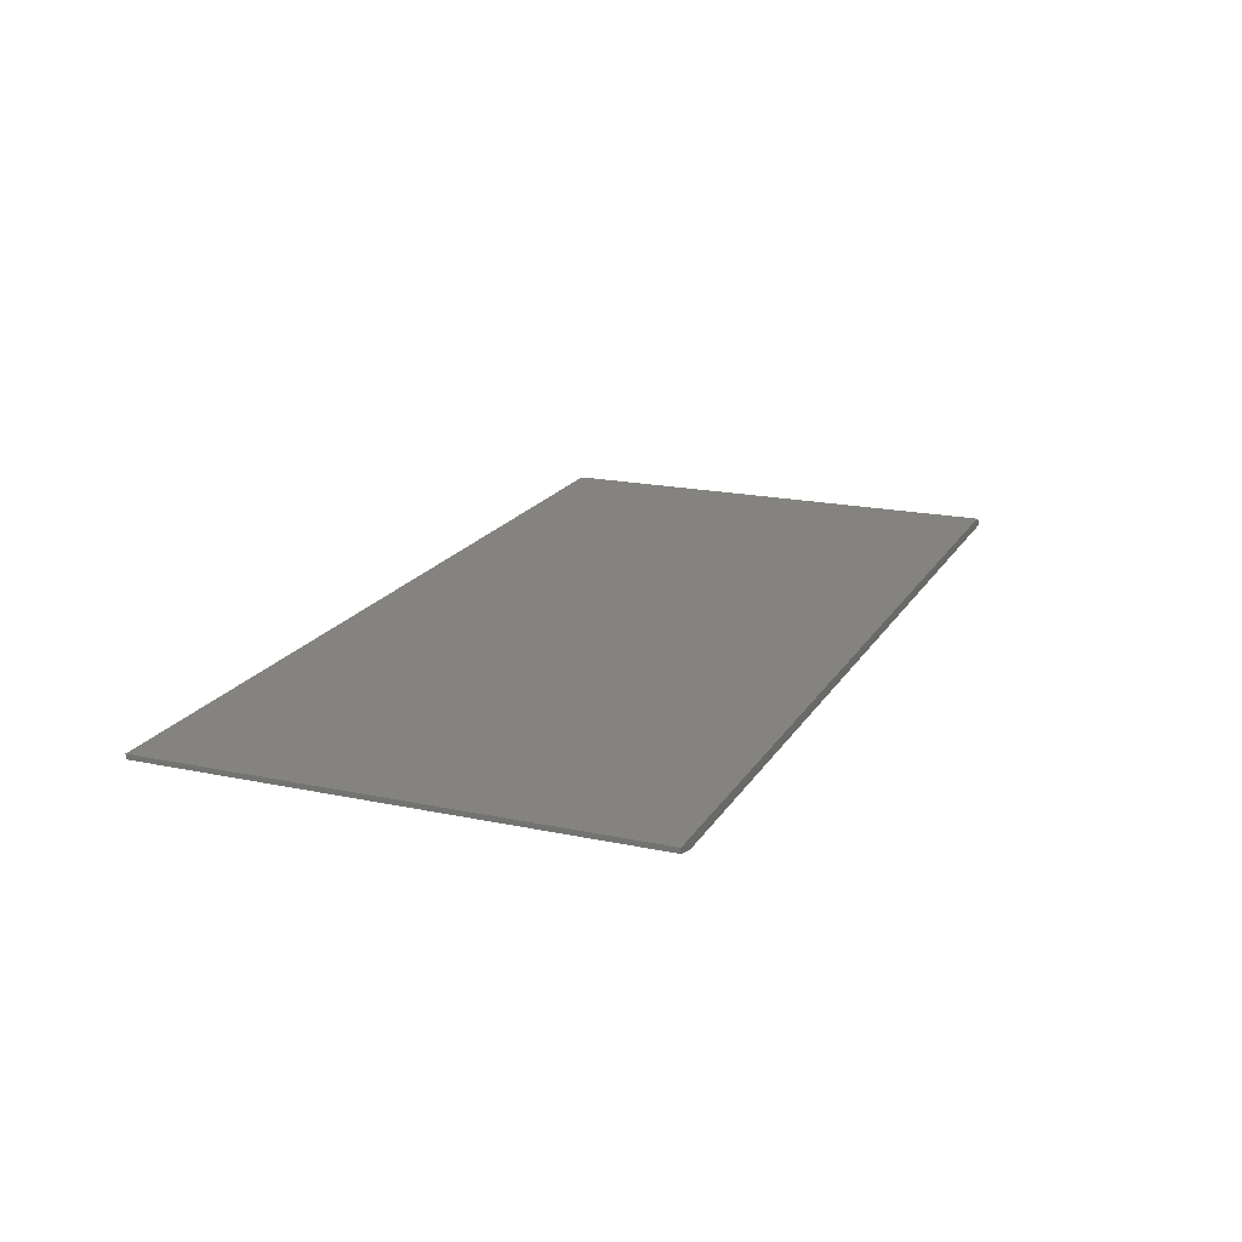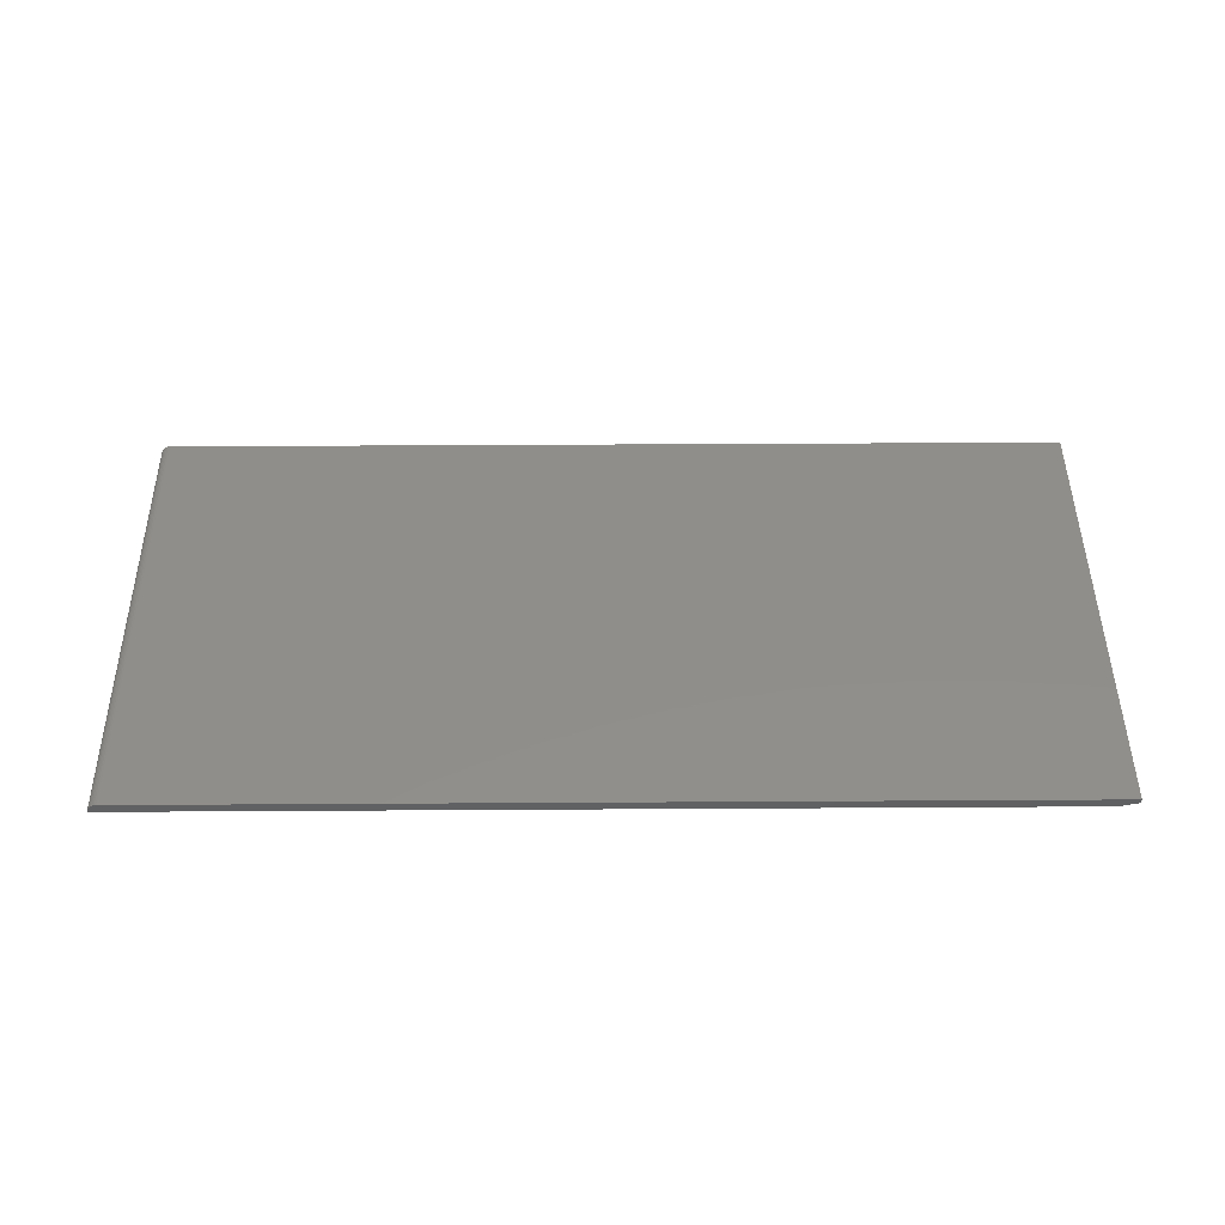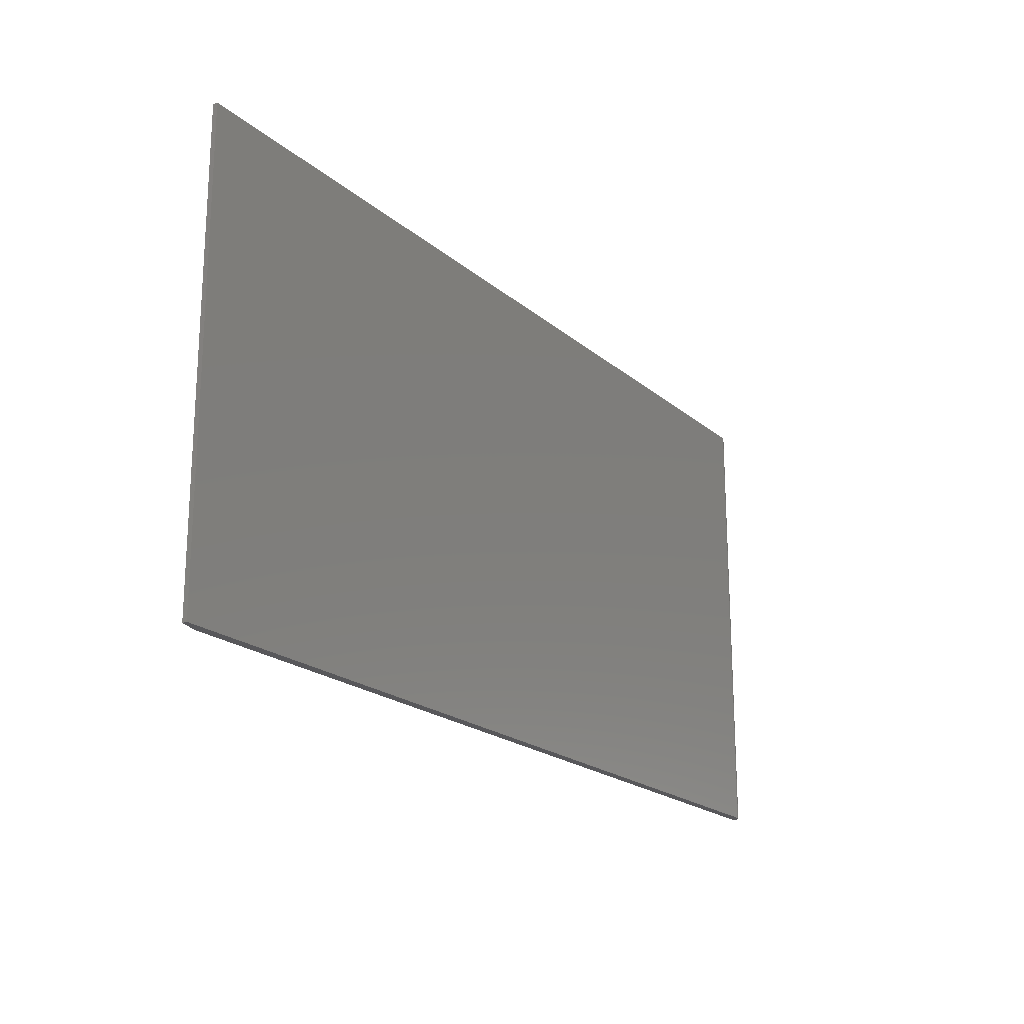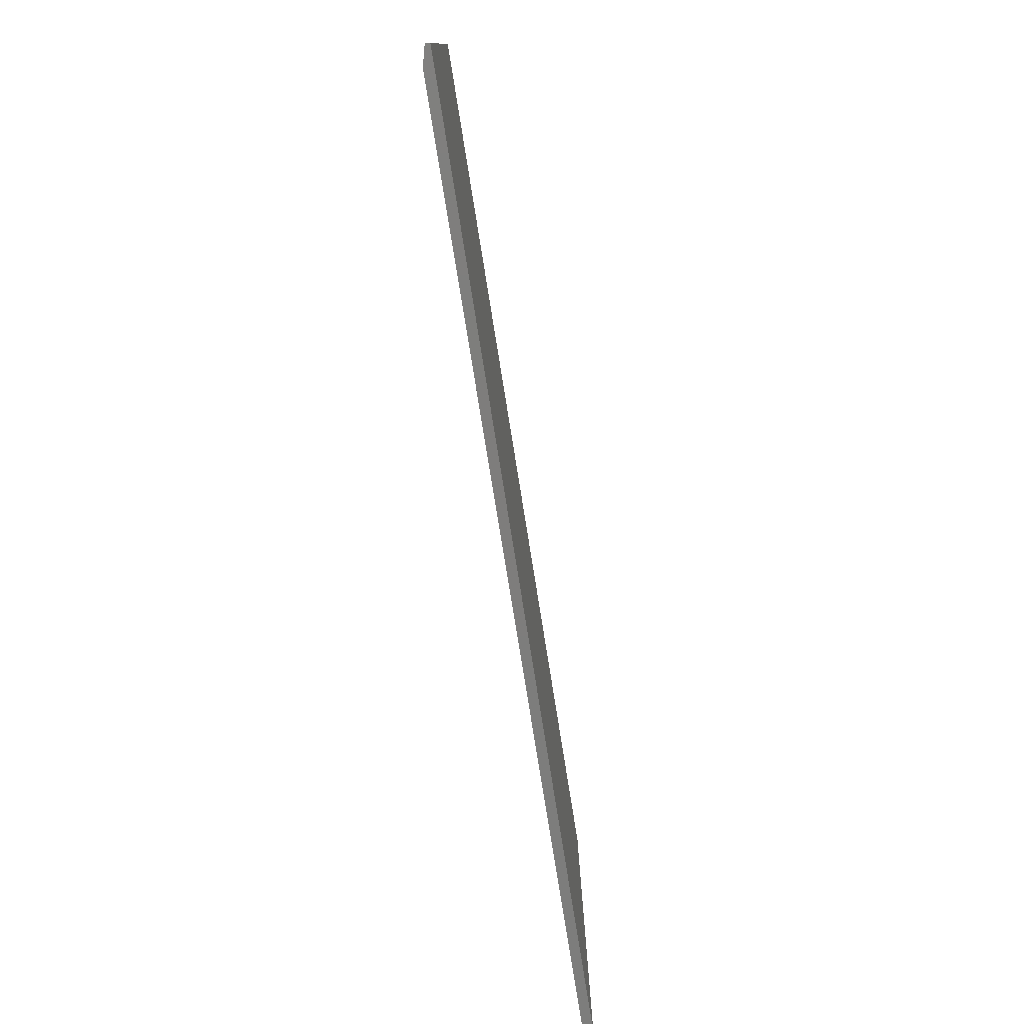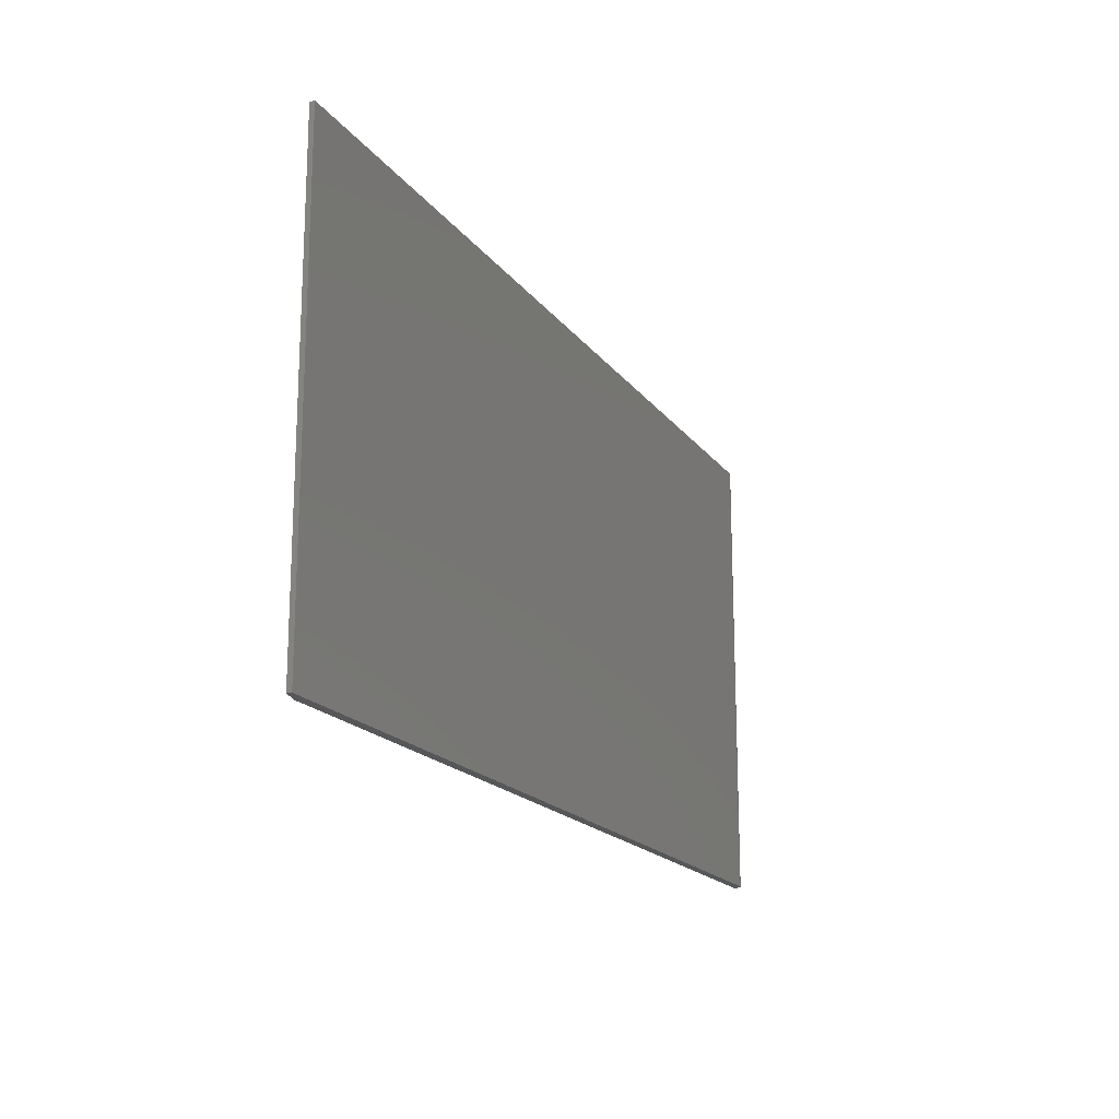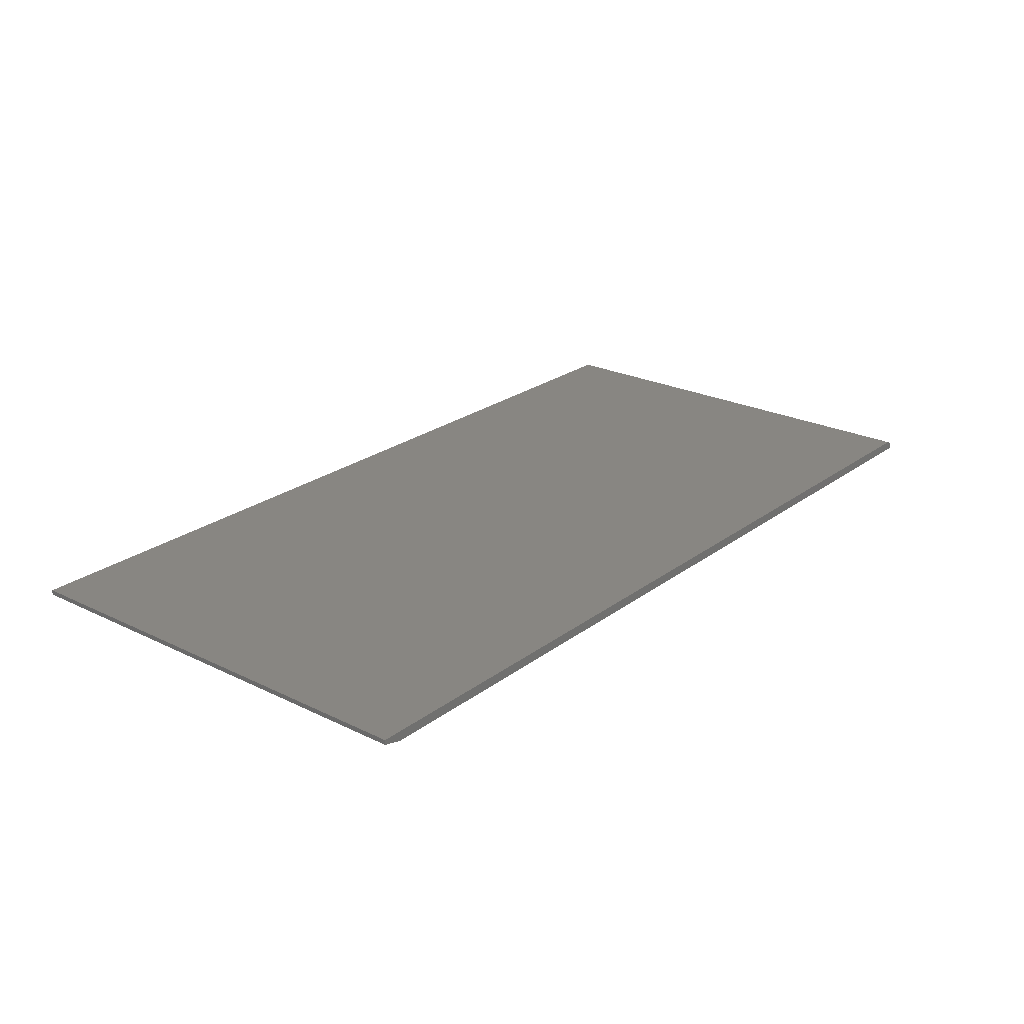
<metadata>
{"format":"stl","ext":"stl","renderer":"f3d","projection":"perspective","resolution":1024,"background":"white","views":[{"elev":18.7,"azim":-67.9,"up":"+Z"},{"elev":46.5,"azim":179.6,"up":"+Z"},{"elev":-20.2,"azim":-56.1,"up":"+Y"},{"elev":-77.0,"azim":-80.9,"up":"+Y"},{"elev":-17.8,"azim":-65.5,"up":"+Y"},{"elev":23.8,"azim":-50.8,"up":"+Z"}]}
</metadata>
<code>
# stl→obj: 24 verts, 44 faces
v 0.7344 0.3829 0.01562
v 0.7374 0.3829 0.01532
v 0.7404 0.3829 0.01444
v -0.7188 0.3829 0
v -0.75 0.3829 0.007812
v -0.75 0.3829 0.01562
v 0.7431 0.3829 0.01299
v 0.7454 0.3829 0.01105
v 0.7474 0.3829 0.008681
v 0.7488 0.3829 0.005979
v 0.7497 0.3829 0.003048
v 0.75 0.3829 0
v -0.75 -0.375 0.01562
v -0.7188 -0.375 0
v 0.7344 -0.375 0.01562
v -0.75 -0.375 0.007812
v 0.7374 -0.375 0.01532
v 0.7488 -0.375 0.005979
v 0.7474 -0.375 0.008681
v 0.7454 -0.375 0.01105
v 0.7431 -0.375 0.01299
v 0.7404 -0.375 0.01444
v 0.75 -0.375 0
v 0.7497 -0.375 0.003048
f 1 2 3
f 4 5 6
f 4 6 1
f 4 1 3
f 4 3 7
f 4 7 8
f 4 8 9
f 4 9 10
f 4 10 11
f 4 11 12
f 13 14 15
f 13 16 14
f 17 18 19
f 17 19 20
f 17 20 21
f 17 21 22
f 23 24 18
f 23 18 17
f 23 17 15
f 23 15 14
f 14 4 23
f 23 4 12
f 6 5 13
f 13 5 16
f 5 4 16
f 16 4 14
f 13 15 6
f 6 15 1
f 23 12 24
f 24 12 11
f 24 11 18
f 18 11 10
f 18 10 19
f 19 10 9
f 19 9 20
f 20 9 8
f 20 8 21
f 21 8 7
f 21 7 22
f 22 7 3
f 22 3 17
f 17 3 2
f 17 2 15
f 15 2 1

</code>
